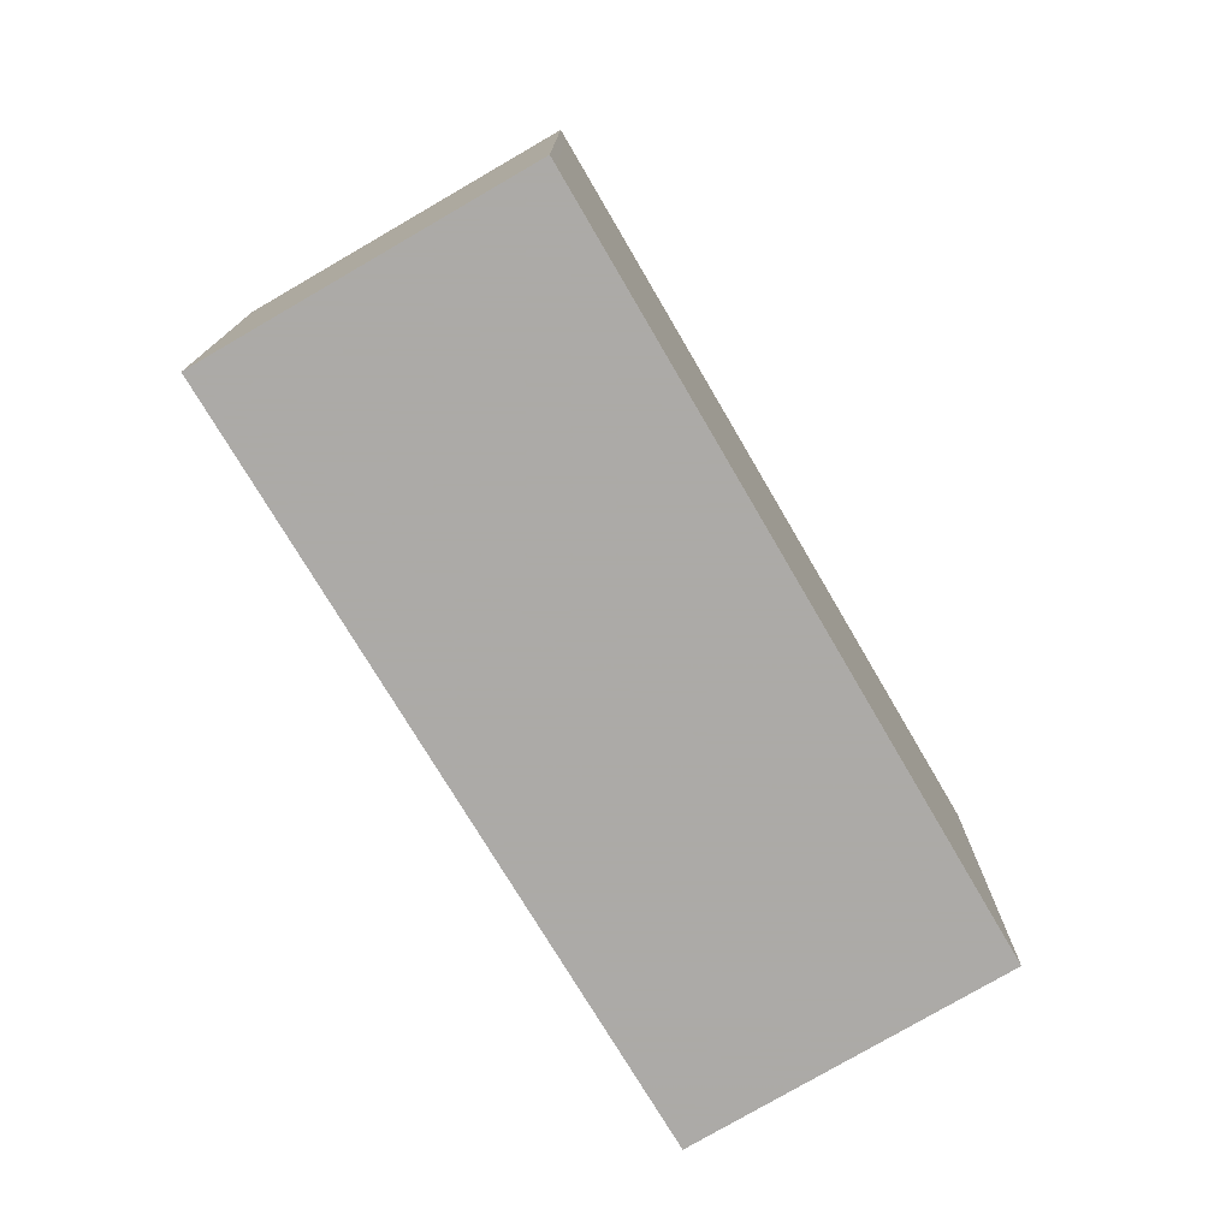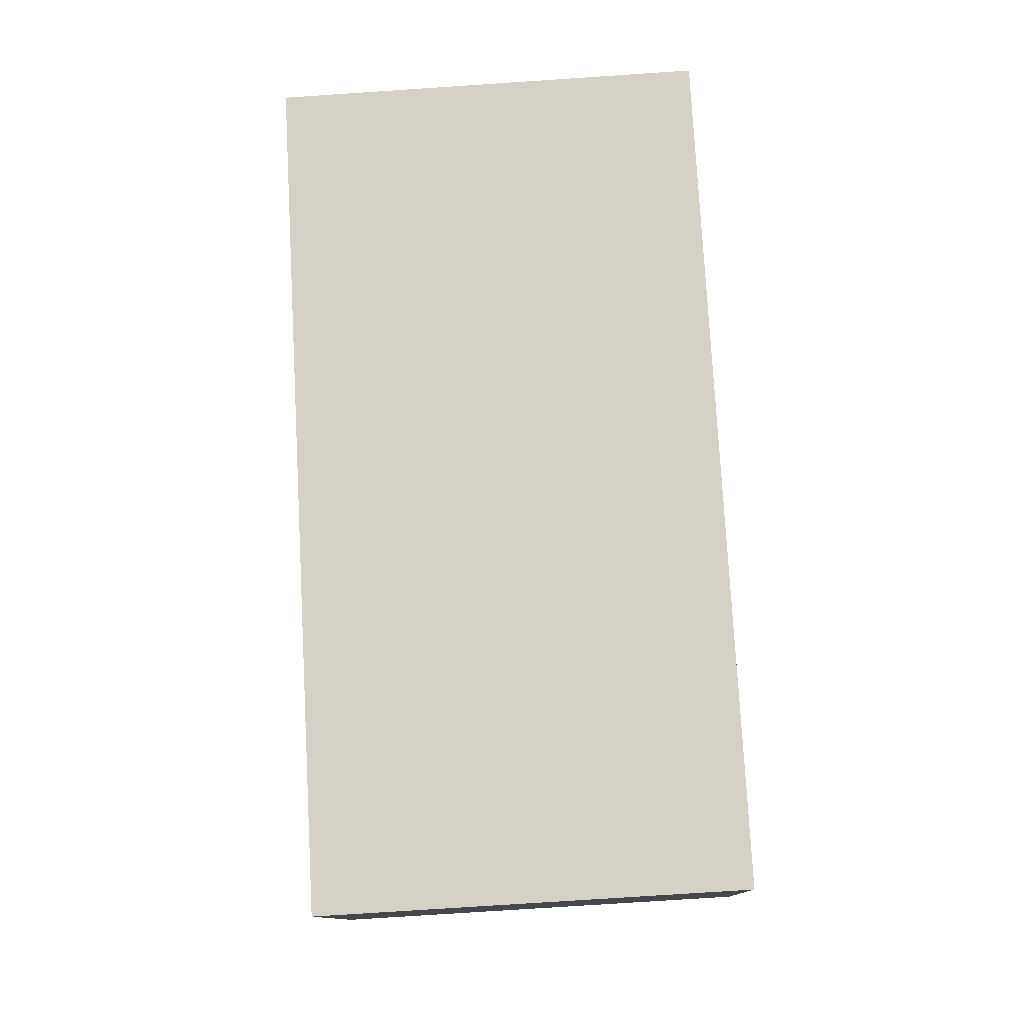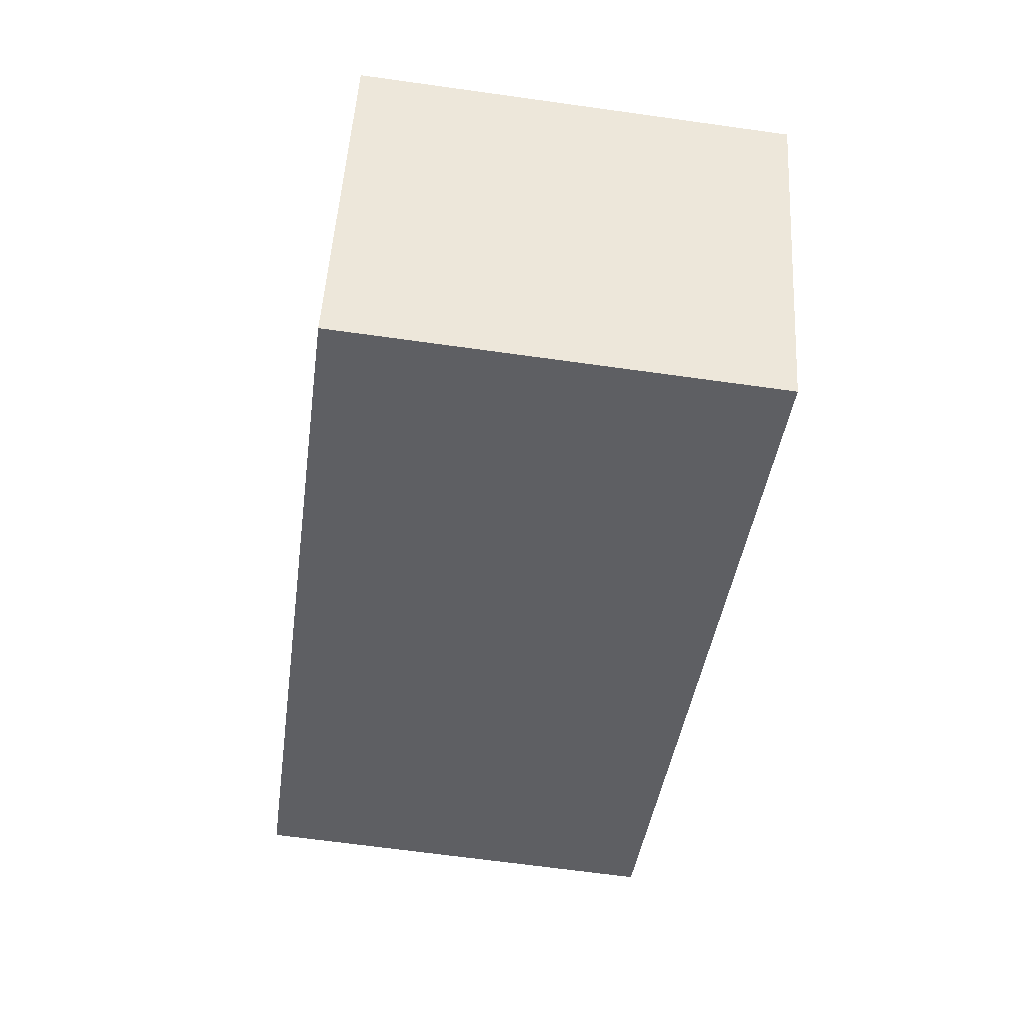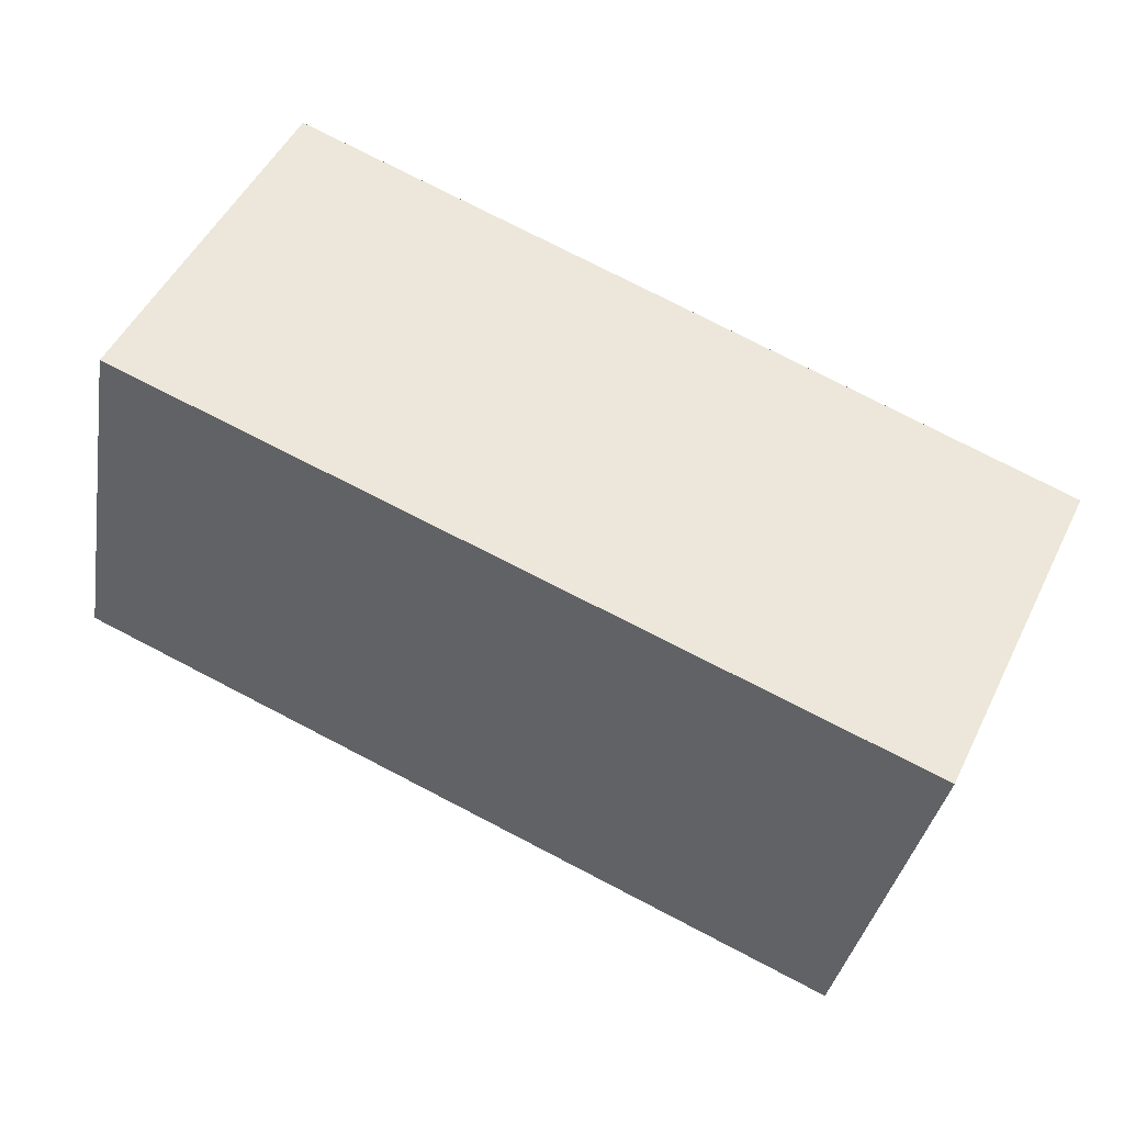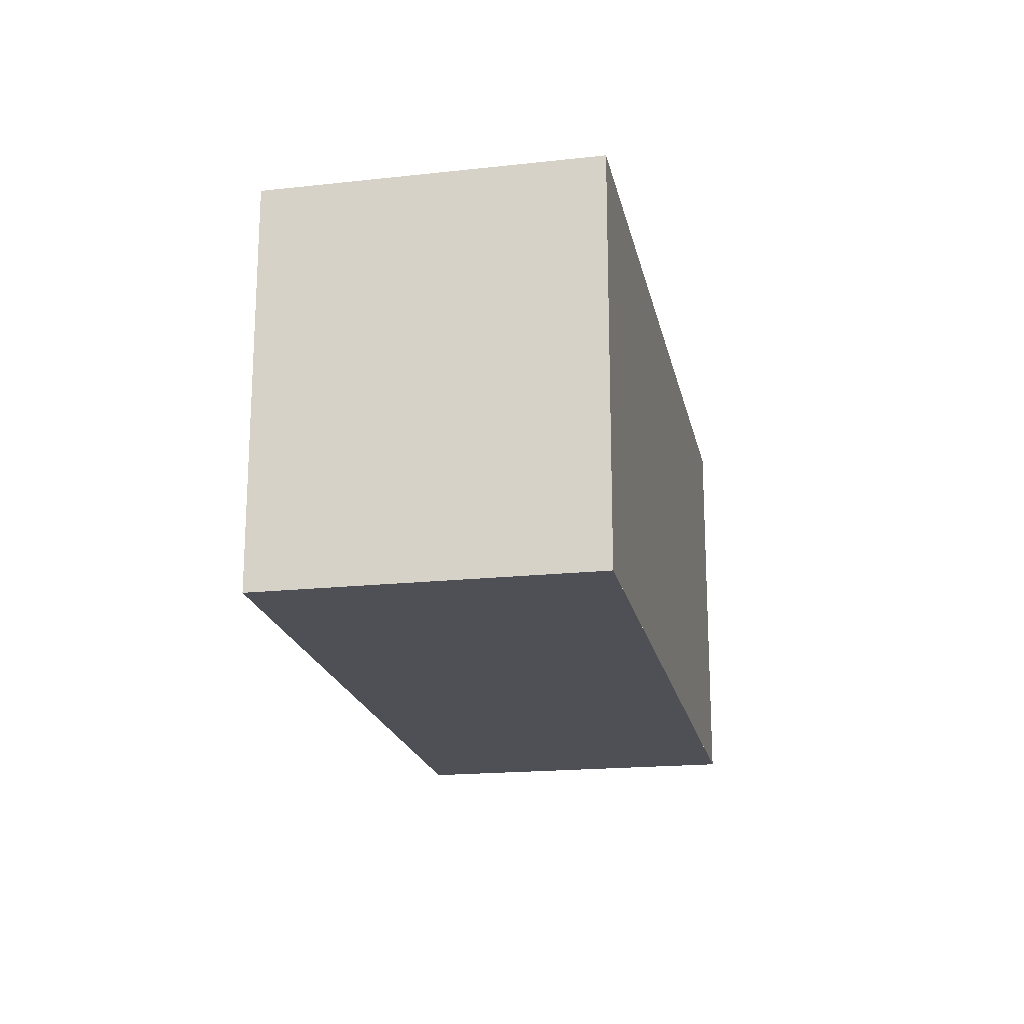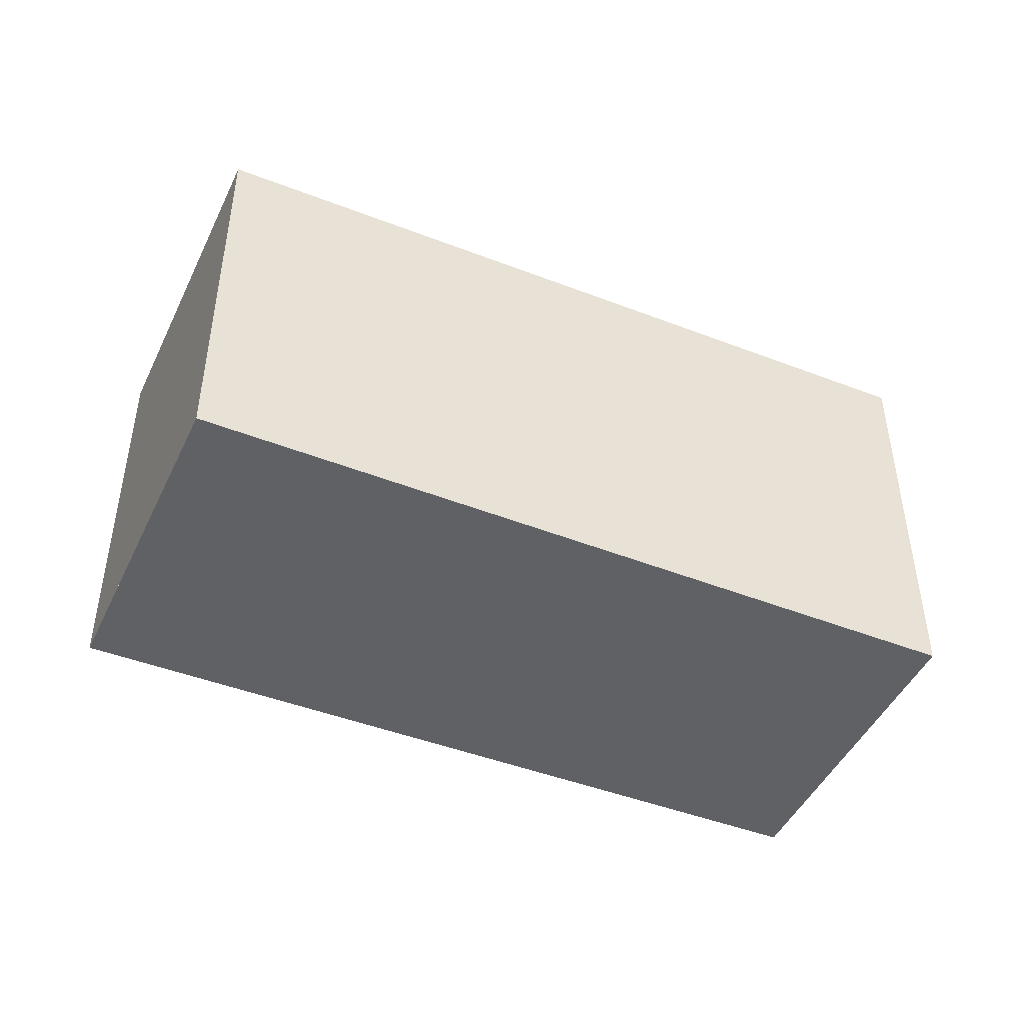
<metadata>
{"format":"obj","ext":"obj","renderer":"f3d","projection":"perspective","resolution":1024,"background":"white","views":[{"elev":-76.0,"azim":146.4,"up":"+Z"},{"elev":-75.5,"azim":93.8,"up":"+Y"},{"elev":-66.1,"azim":-98.0,"up":"+Y"},{"elev":-35.1,"azim":170.3,"up":"+Y"},{"elev":-19.4,"azim":-53.0,"up":"+Z"},{"elev":-45.9,"azim":-178.2,"up":"+Z"}]}
</metadata>
<code>
v -1941 -2194 2.17
v -1940 -2195 2.179
v -1944 -2197 2.223
v -1945 -2196 2.214
v -1941 -2194 2.171
v -1941 -2195 2.18
v -1945 -2196 2.213
v -1944 -2197 2.222
v -1944 -2197 2.222
v -1941 -2195 2.18
v -1944 -2197 2.223
v -1940 -2195 2.179
v -1940 -2195 2.179
v -1941 -2194 2.17
v -1941 -2194 0
v -1940 -2195 0
v -1941 -2195 2.18
v -1940 -2195 2.179
v -1940 -2195 -4.441e-16
v -1941 -2195 0
v -1944 -2197 2.223
v -1944 -2197 2.223
v -1944 -2197 0
v -1944 -2197 0
v -1945 -2196 2.213
v -1945 -2196 2.214
v -1945 -2196 -4.441e-16
v -1945 -2196 -4.441e-16
v -1941 -2194 2.17
v -1941 -2194 2.171
v -1941 -2194 0
v -1941 -2194 0
v -1944 -2197 2.222
v -1941 -2195 2.18
v -1941 -2195 0
v -1944 -2197 0
v -1941 -2194 2.171
v -1945 -2196 2.213
v -1945 -2196 -4.441e-16
v -1941 -2194 0
v -1944 -2197 2.223
v -1944 -2197 2.222
v -1944 -2197 0
v -1944 -2197 0
v -1945 -2196 2.214
v -1944 -2197 2.223
v -1944 -2197 0
v -1945 -2196 -4.441e-16
v -1940 -2195 2.179
v -1940 -2195 2.179
v -1940 -2195 0
v -1940 -2195 -4.441e-16
v -1941 -2194 0
v -1940 -2195 0
v -1944 -2197 0
v -1945 -2196 0
f 9 8 3 11
f 12 2 6 10
f 10 6 8 9
f 9 7 5 10
f 11 4 7 9
f 10 5 1 12
f 14 15 16 13
f 18 19 20 17
f 22 23 24 21
f 26 27 28 25
f 30 31 32 29
f 34 35 36 33
f 38 39 40 37
f 42 43 44 41
f 46 47 48 45
f 50 51 52 49
f 54 55 56 53

</code>
